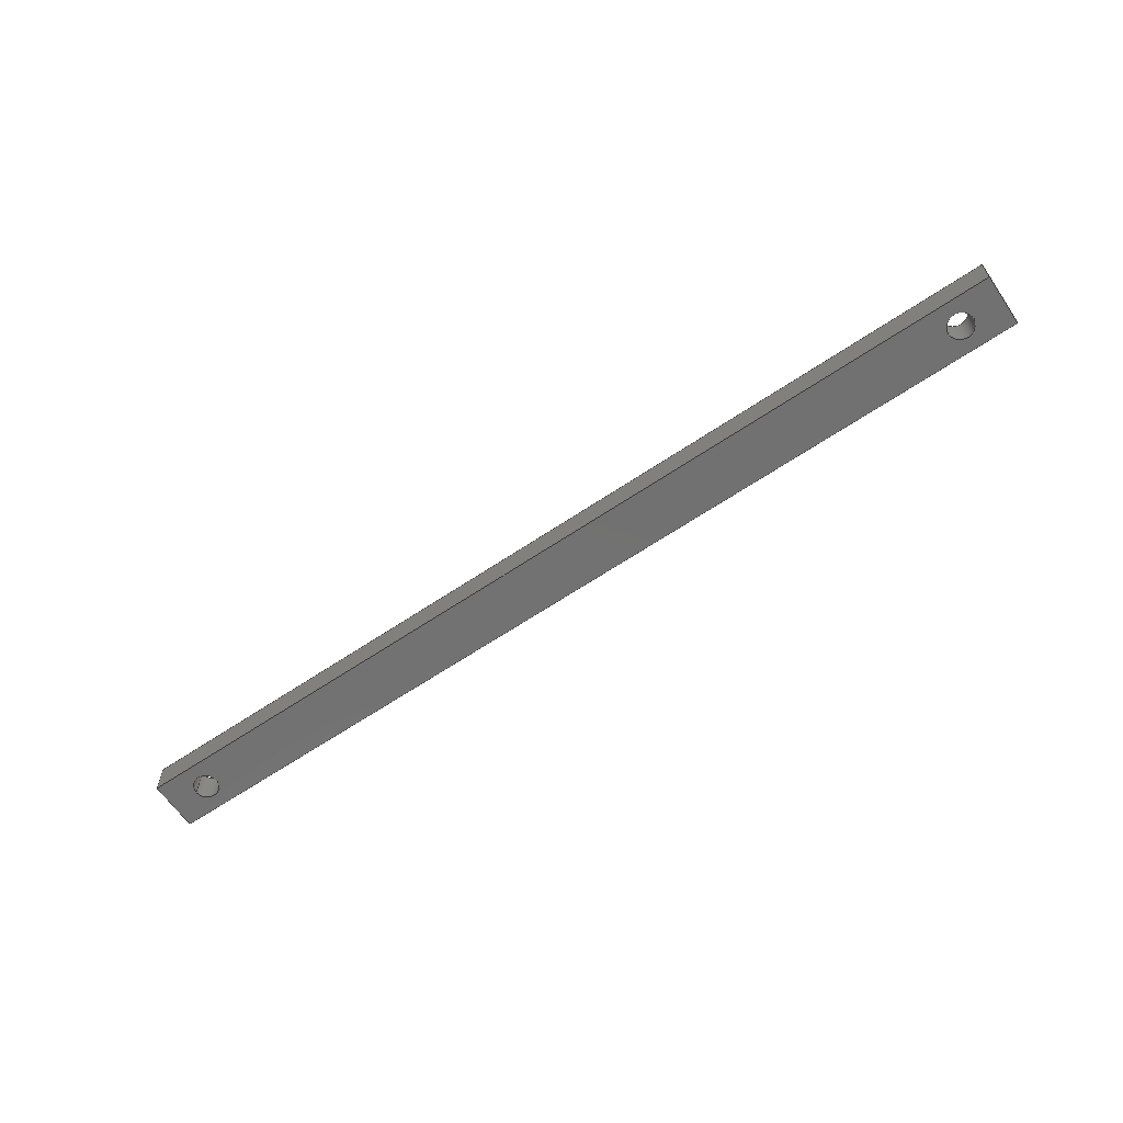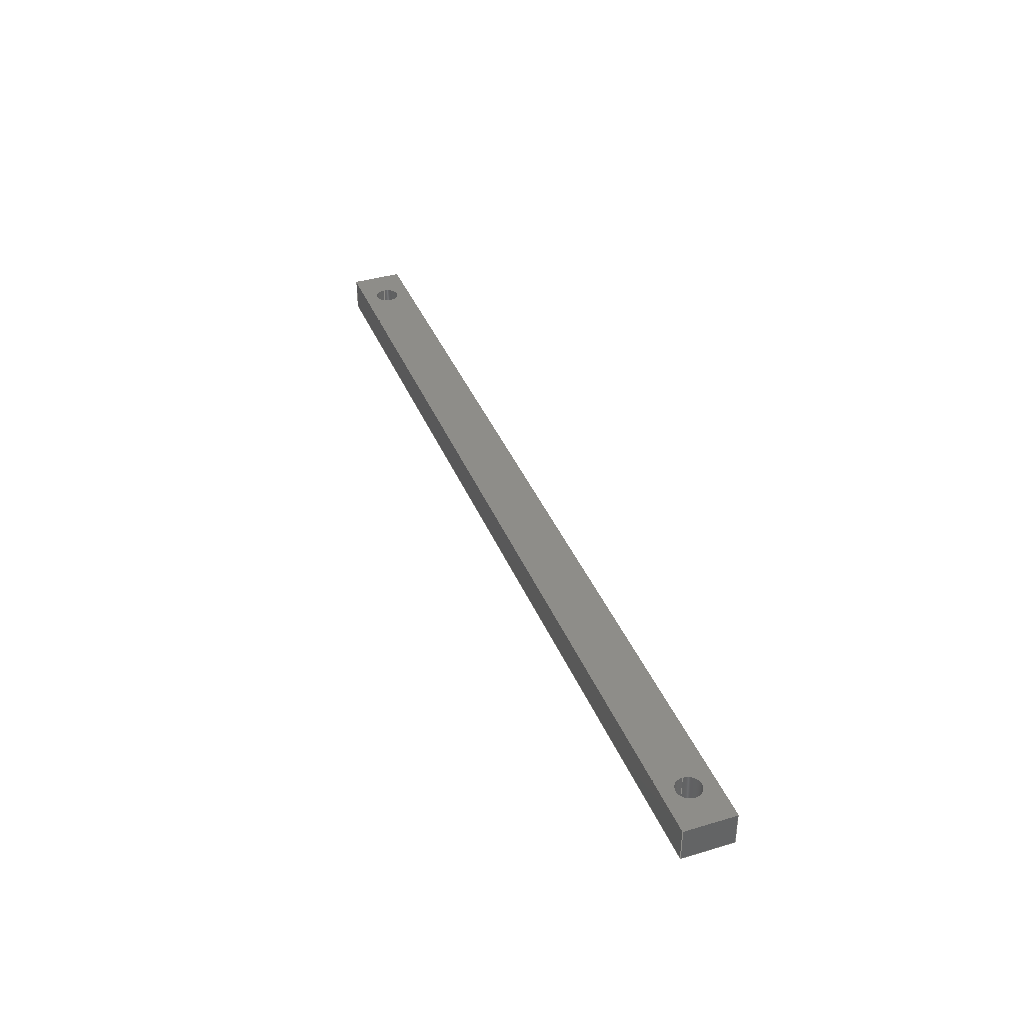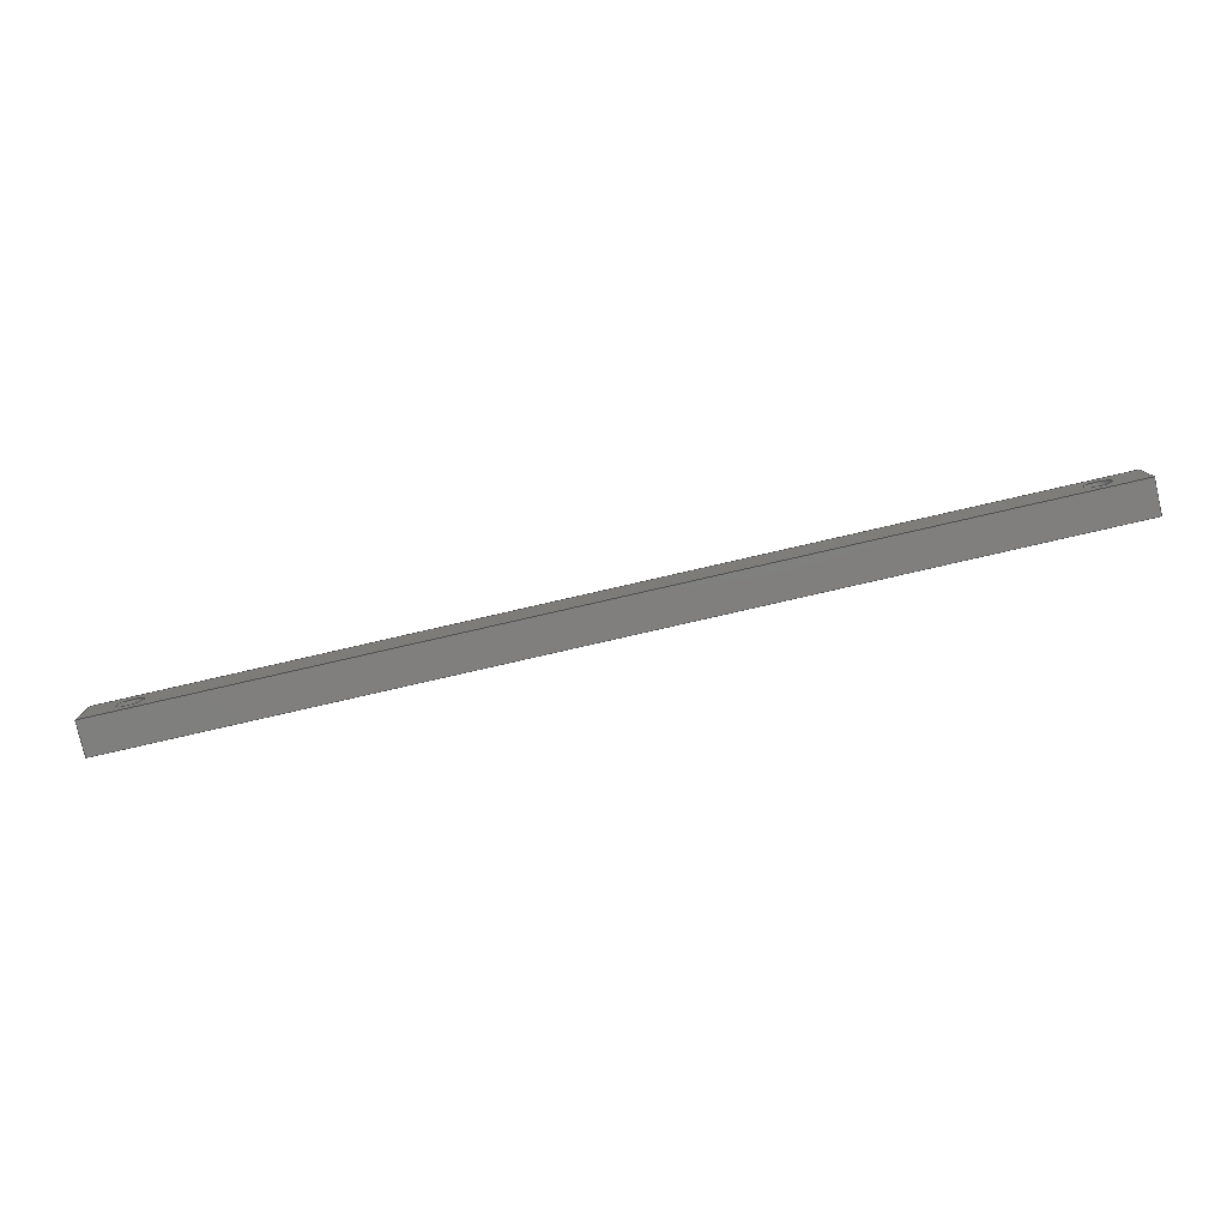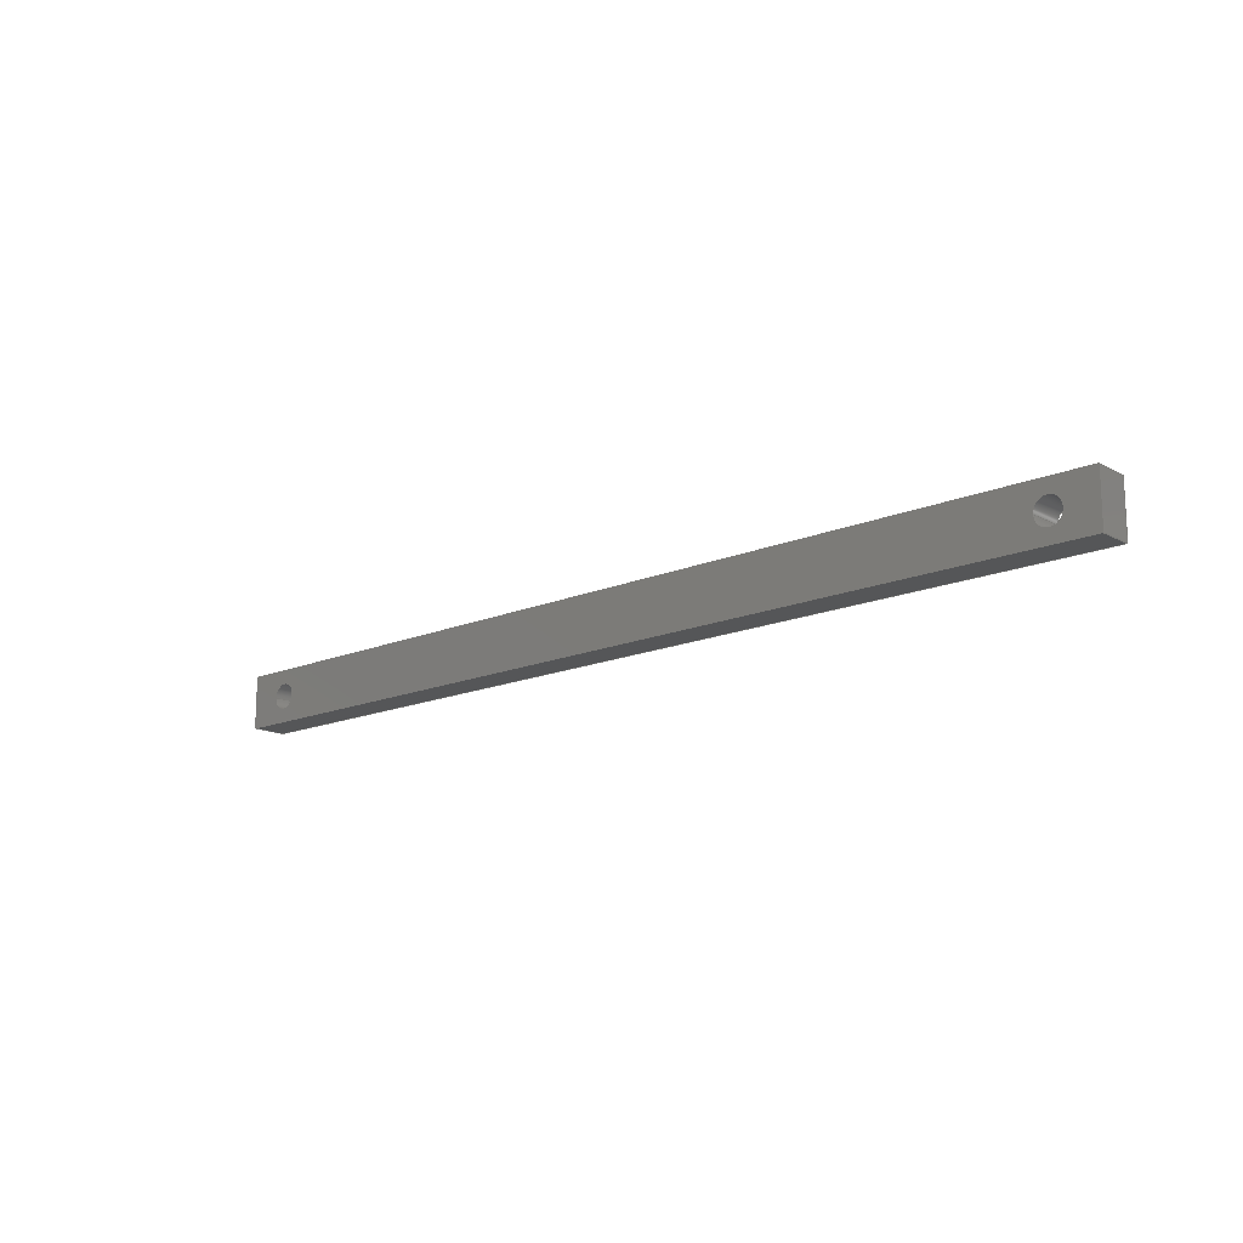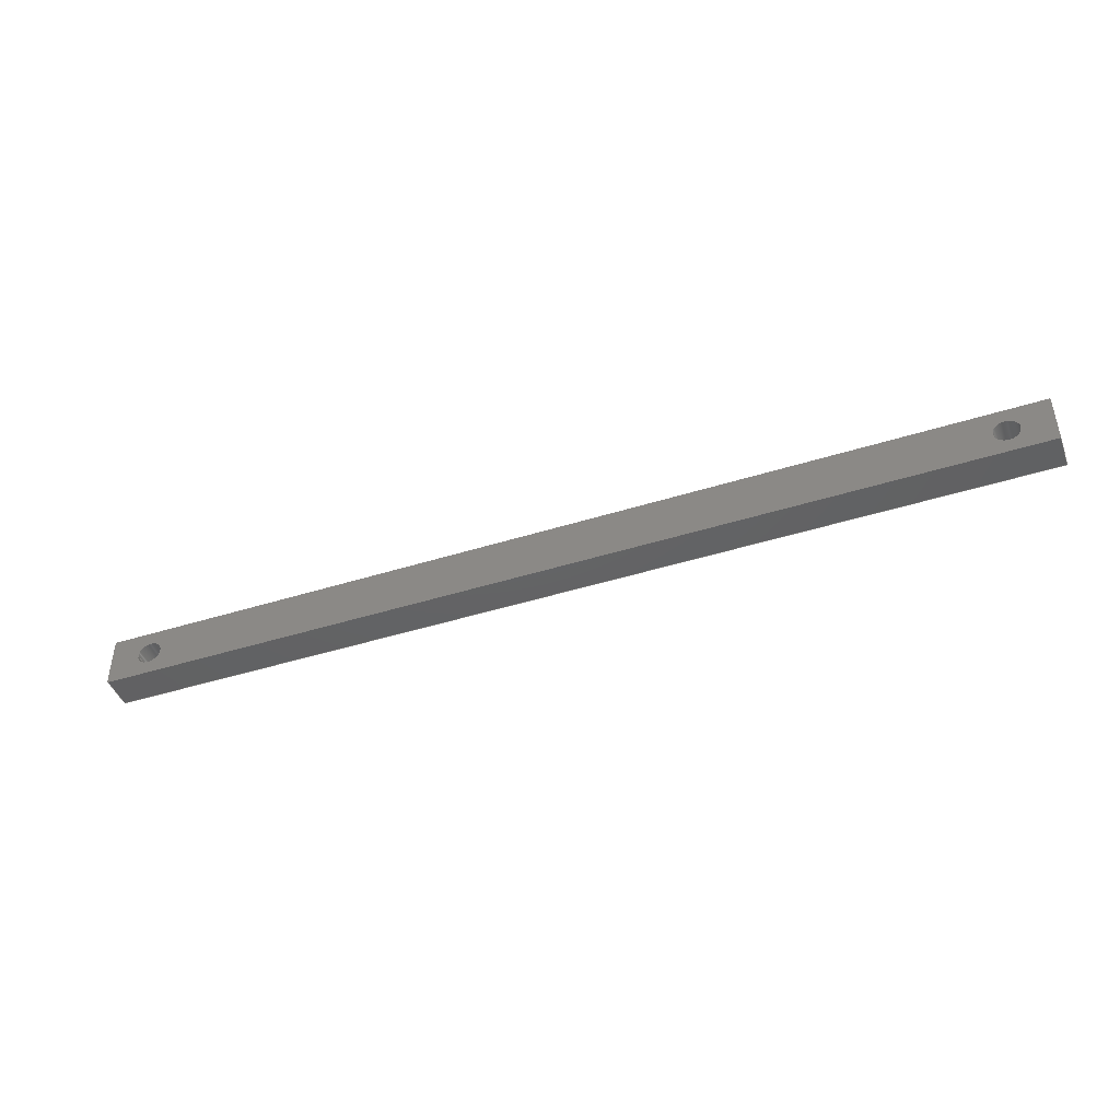
<metadata>
{"format":"step","ext":"step","renderer":"f3d","projection":"perspective","resolution":1024,"background":"white","views":[{"elev":-63.6,"azim":34.3,"up":"+Z"},{"elev":38.5,"azim":69.3,"up":"+Z"},{"elev":-79.5,"azim":-167.1,"up":"+Y"},{"elev":-15.4,"azim":42.1,"up":"+Y"},{"elev":-44.7,"azim":20.1,"up":"+Y"}]}
</metadata>
<code>
ISO-10303-21;
DATA;
#1=MECHANICAL_DESIGN_GEOMETRIC_PRESENTATION_REPRESENTATION('',(#4),#252);
#2=SHAPE_REPRESENTATION_RELATIONSHIP('SRR','None',#259,#3);
#3=ADVANCED_BREP_SHAPE_REPRESENTATION('',(#5),#251);
#4=STYLED_ITEM('',(#268),#5);
#5=MANIFOLD_SOLID_BREP('Body1',#144);
#6=FACE_BOUND('',#27,.T.);
#7=FACE_BOUND('',#28,.T.);
#8=FACE_BOUND('',#34,.T.);
#9=FACE_BOUND('',#35,.T.);
#10=PLANE('',#164);
#11=PLANE('',#165);
#12=PLANE('',#166);
#13=PLANE('',#167);
#14=PLANE('',#168);
#15=PLANE('',#169);
#16=FACE_OUTER_BOUND('',#24,.T.);
#17=FACE_OUTER_BOUND('',#25,.T.);
#18=FACE_OUTER_BOUND('',#26,.T.);
#19=FACE_OUTER_BOUND('',#29,.T.);
#20=FACE_OUTER_BOUND('',#30,.T.);
#21=FACE_OUTER_BOUND('',#31,.T.);
#22=FACE_OUTER_BOUND('',#32,.T.);
#23=FACE_OUTER_BOUND('',#33,.T.);
#24=EDGE_LOOP('',(#98,#99,#100,#101));
#25=EDGE_LOOP('',(#102,#103,#104,#105));
#26=EDGE_LOOP('',(#106,#107,#108,#109));
#27=EDGE_LOOP('',(#110));
#28=EDGE_LOOP('',(#111));
#29=EDGE_LOOP('',(#112,#113,#114,#115));
#30=EDGE_LOOP('',(#116,#117,#118,#119));
#31=EDGE_LOOP('',(#120,#121,#122,#123));
#32=EDGE_LOOP('',(#124,#125,#126,#127));
#33=EDGE_LOOP('',(#128,#129,#130,#131));
#34=EDGE_LOOP('',(#132));
#35=EDGE_LOOP('',(#133));
#36=LINE('',#215,#50);
#37=LINE('',#221,#51);
#38=LINE('',#226,#52);
#39=LINE('',#228,#53);
#40=LINE('',#230,#54);
#41=LINE('',#231,#55);
#42=LINE('',#234,#56);
#43=LINE('',#236,#57);
#44=LINE('',#237,#58);
#45=LINE('',#240,#59);
#46=LINE('',#241,#60);
#47=LINE('',#244,#61);
#48=LINE('',#245,#62);
#49=LINE('',#247,#63);
#50=VECTOR('',#176,0.15);
#51=VECTOR('',#183,0.15);
#52=VECTOR('',#188,1);
#53=VECTOR('',#189,1);
#54=VECTOR('',#190,1);
#55=VECTOR('',#191,1);
#56=VECTOR('',#194,1);
#57=VECTOR('',#195,1);
#58=VECTOR('',#196,1);
#59=VECTOR('',#199,1);
#60=VECTOR('',#200,1);
#61=VECTOR('',#203,1);
#62=VECTOR('',#204,1);
#63=VECTOR('',#207,1);
#64=CIRCLE('',#159,0.15);
#65=CIRCLE('',#160,0.15);
#66=CIRCLE('',#162,0.15);
#67=CIRCLE('',#163,0.15);
#68=VERTEX_POINT('',#212);
#69=VERTEX_POINT('',#214);
#70=VERTEX_POINT('',#218);
#71=VERTEX_POINT('',#220);
#72=VERTEX_POINT('',#224);
#73=VERTEX_POINT('',#225);
#74=VERTEX_POINT('',#227);
#75=VERTEX_POINT('',#229);
#76=VERTEX_POINT('',#233);
#77=VERTEX_POINT('',#235);
#78=VERTEX_POINT('',#239);
#79=VERTEX_POINT('',#243);
#80=EDGE_CURVE('',#68,#68,#64,.T.);
#81=EDGE_CURVE('',#68,#69,#36,.T.);
#82=EDGE_CURVE('',#69,#69,#65,.T.);
#83=EDGE_CURVE('',#70,#70,#66,.T.);
#84=EDGE_CURVE('',#70,#71,#37,.T.);
#85=EDGE_CURVE('',#71,#71,#67,.T.);
#86=EDGE_CURVE('',#72,#73,#38,.T.);
#87=EDGE_CURVE('',#73,#74,#39,.T.);
#88=EDGE_CURVE('',#74,#75,#40,.T.);
#89=EDGE_CURVE('',#75,#72,#41,.T.);
#90=EDGE_CURVE('',#76,#73,#42,.T.);
#91=EDGE_CURVE('',#77,#76,#43,.T.);
#92=EDGE_CURVE('',#74,#77,#44,.T.);
#93=EDGE_CURVE('',#78,#77,#45,.T.);
#94=EDGE_CURVE('',#75,#78,#46,.T.);
#95=EDGE_CURVE('',#79,#78,#47,.T.);
#96=EDGE_CURVE('',#72,#79,#48,.T.);
#97=EDGE_CURVE('',#76,#79,#49,.T.);
#98=ORIENTED_EDGE('',*,*,#80,.F.);
#99=ORIENTED_EDGE('',*,*,#81,.T.);
#100=ORIENTED_EDGE('',*,*,#82,.F.);
#101=ORIENTED_EDGE('',*,*,#81,.F.);
#102=ORIENTED_EDGE('',*,*,#83,.F.);
#103=ORIENTED_EDGE('',*,*,#84,.T.);
#104=ORIENTED_EDGE('',*,*,#85,.F.);
#105=ORIENTED_EDGE('',*,*,#84,.F.);
#106=ORIENTED_EDGE('',*,*,#86,.T.);
#107=ORIENTED_EDGE('',*,*,#87,.T.);
#108=ORIENTED_EDGE('',*,*,#88,.T.);
#109=ORIENTED_EDGE('',*,*,#89,.T.);
#110=ORIENTED_EDGE('',*,*,#80,.T.);
#111=ORIENTED_EDGE('',*,*,#83,.T.);
#112=ORIENTED_EDGE('',*,*,#90,.F.);
#113=ORIENTED_EDGE('',*,*,#91,.F.);
#114=ORIENTED_EDGE('',*,*,#92,.F.);
#115=ORIENTED_EDGE('',*,*,#87,.F.);
#116=ORIENTED_EDGE('',*,*,#92,.T.);
#117=ORIENTED_EDGE('',*,*,#93,.F.);
#118=ORIENTED_EDGE('',*,*,#94,.F.);
#119=ORIENTED_EDGE('',*,*,#88,.F.);
#120=ORIENTED_EDGE('',*,*,#94,.T.);
#121=ORIENTED_EDGE('',*,*,#95,.F.);
#122=ORIENTED_EDGE('',*,*,#96,.F.);
#123=ORIENTED_EDGE('',*,*,#89,.F.);
#124=ORIENTED_EDGE('',*,*,#96,.T.);
#125=ORIENTED_EDGE('',*,*,#97,.F.);
#126=ORIENTED_EDGE('',*,*,#90,.T.);
#127=ORIENTED_EDGE('',*,*,#86,.F.);
#128=ORIENTED_EDGE('',*,*,#97,.T.);
#129=ORIENTED_EDGE('',*,*,#95,.T.);
#130=ORIENTED_EDGE('',*,*,#93,.T.);
#131=ORIENTED_EDGE('',*,*,#91,.T.);
#132=ORIENTED_EDGE('',*,*,#82,.T.);
#133=ORIENTED_EDGE('',*,*,#85,.T.);
#134=CYLINDRICAL_SURFACE('',#158,0.15);
#135=CYLINDRICAL_SURFACE('',#161,0.15);
#136=ADVANCED_FACE('',(#16),#134,.F.);
#137=ADVANCED_FACE('',(#17),#135,.F.);
#138=ADVANCED_FACE('',(#18,#6,#7),#10,.T.);
#139=ADVANCED_FACE('',(#19),#11,.T.);
#140=ADVANCED_FACE('',(#20),#12,.T.);
#141=ADVANCED_FACE('',(#21),#13,.T.);
#142=ADVANCED_FACE('',(#22),#14,.T.);
#143=ADVANCED_FACE('',(#23,#8,#9),#15,.T.);
#144=CLOSED_SHELL('',(#136,#137,#138,#139,#140,#141,#142,#143));
#145=DERIVED_UNIT_ELEMENT(#147,1);
#146=DERIVED_UNIT_ELEMENT(#254,3);
#147=(
MASS_UNIT()
NAMED_UNIT(*)
SI_UNIT(.KILO.,.GRAM.)
);
#148=DERIVED_UNIT((#145,#146));
#149=MEASURE_REPRESENTATION_ITEM('density measure',
POSITIVE_RATIO_MEASURE(7850),#148);
#150=PROPERTY_DEFINITION_REPRESENTATION(#155,#152);
#151=PROPERTY_DEFINITION_REPRESENTATION(#156,#153);
#152=REPRESENTATION('material name',(#154),#251);
#153=REPRESENTATION('density',(#149),#251);
#154=DESCRIPTIVE_REPRESENTATION_ITEM('Steel','Steel');
#155=PROPERTY_DEFINITION('material property','material name',#261);
#156=PROPERTY_DEFINITION('material property','density of part',#261);
#157=AXIS2_PLACEMENT_3D('placement',#210,#170,#171);
#158=AXIS2_PLACEMENT_3D('',#211,#172,#173);
#159=AXIS2_PLACEMENT_3D('',#213,#174,#175);
#160=AXIS2_PLACEMENT_3D('',#216,#177,#178);
#161=AXIS2_PLACEMENT_3D('',#217,#179,#180);
#162=AXIS2_PLACEMENT_3D('',#219,#181,#182);
#163=AXIS2_PLACEMENT_3D('',#222,#184,#185);
#164=AXIS2_PLACEMENT_3D('',#223,#186,#187);
#165=AXIS2_PLACEMENT_3D('',#232,#192,#193);
#166=AXIS2_PLACEMENT_3D('',#238,#197,#198);
#167=AXIS2_PLACEMENT_3D('',#242,#201,#202);
#168=AXIS2_PLACEMENT_3D('',#246,#205,#206);
#169=AXIS2_PLACEMENT_3D('',#248,#208,#209);
#170=DIRECTION('axis',(0,0,1));
#171=DIRECTION('refdir',(1,0,0));
#172=DIRECTION('center_axis',(0,0,1));
#173=DIRECTION('ref_axis',(1,0,0));
#174=DIRECTION('center_axis',(0,0,1));
#175=DIRECTION('ref_axis',(1,0,0));
#176=DIRECTION('',(0,0,1));
#177=DIRECTION('center_axis',(0,0,-1));
#178=DIRECTION('ref_axis',(1,0,0));
#179=DIRECTION('center_axis',(0,0,1));
#180=DIRECTION('ref_axis',(1,0,0));
#181=DIRECTION('center_axis',(0,0,1));
#182=DIRECTION('ref_axis',(1,0,0));
#183=DIRECTION('',(0,0,1));
#184=DIRECTION('center_axis',(0,0,-1));
#185=DIRECTION('ref_axis',(1,0,0));
#186=DIRECTION('center_axis',(0,0,-1));
#187=DIRECTION('ref_axis',(-1,0,0));
#188=DIRECTION('',(1,1.867e-16,0));
#189=DIRECTION('',(0,-1,0));
#190=DIRECTION('',(-1,0,0));
#191=DIRECTION('',(0,1,0));
#192=DIRECTION('center_axis',(1,0,0));
#193=DIRECTION('ref_axis',(0,1,0));
#194=DIRECTION('',(0,0,-1));
#195=DIRECTION('',(0,1,0));
#196=DIRECTION('',(0,0,1));
#197=DIRECTION('center_axis',(0,-1,0));
#198=DIRECTION('ref_axis',(1,0,0));
#199=DIRECTION('',(1,0,0));
#200=DIRECTION('',(0,0,1));
#201=DIRECTION('center_axis',(-1,0,0));
#202=DIRECTION('ref_axis',(0,-1,0));
#203=DIRECTION('',(0,-1,0));
#204=DIRECTION('',(0,0,1));
#205=DIRECTION('center_axis',(-1.867e-16,1,0));
#206=DIRECTION('ref_axis',(-1,-1.867e-16,0));
#207=DIRECTION('',(-1,-1.867e-16,0));
#208=DIRECTION('center_axis',(0,0,1));
#209=DIRECTION('ref_axis',(1,0,0));
#210=CARTESIAN_POINT('',(0,0,0));
#211=CARTESIAN_POINT('Origin',(5,5.411e-16,0.2));
#212=CARTESIAN_POINT('',(4.85,5.228e-16,-0.2));
#213=CARTESIAN_POINT('Origin',(5,5.411e-16,-0.2));
#214=CARTESIAN_POINT('',(4.85,5.595e-16,0.2));
#215=CARTESIAN_POINT('',(4.85,5.228e-16,0.2));
#216=CARTESIAN_POINT('Origin',(5,5.411e-16,0.2));
#217=CARTESIAN_POINT('Origin',(-5.009,-4.449e-16,0.2));
#218=CARTESIAN_POINT('',(-5.159,-4.632e-16,-0.2));
#219=CARTESIAN_POINT('Origin',(-5.009,-4.449e-16,-0.2));
#220=CARTESIAN_POINT('',(-5.159,-4.265e-16,0.2));
#221=CARTESIAN_POINT('',(-5.159,-4.632e-16,0.2));
#222=CARTESIAN_POINT('Origin',(-5.009,-4.449e-16,0.2));
#223=CARTESIAN_POINT('Origin',(8.882e-15,4.441e-16,
-0.2));
#224=CARTESIAN_POINT('',(-5.5,0.3,-0.2));
#225=CARTESIAN_POINT('',(5.5,0.3,-0.2));
#226=CARTESIAN_POINT('',(-5.5,0.3,-0.2));
#227=CARTESIAN_POINT('',(5.5,-0.3,-0.2));
#228=CARTESIAN_POINT('',(5.5,0.3,-0.2));
#229=CARTESIAN_POINT('',(-5.5,-0.3,-0.2));
#230=CARTESIAN_POINT('',(5.5,-0.3,-0.2));
#231=CARTESIAN_POINT('',(-5.5,-0.3,-0.2));
#232=CARTESIAN_POINT('Origin',(5.5,-0.3,0));
#233=CARTESIAN_POINT('',(5.5,0.3,0.2));
#234=CARTESIAN_POINT('',(5.5,0.3,0));
#235=CARTESIAN_POINT('',(5.5,-0.3,0.2));
#236=CARTESIAN_POINT('',(5.5,0.3,0.2));
#237=CARTESIAN_POINT('',(5.5,-0.3,0));
#238=CARTESIAN_POINT('Origin',(-5.5,-0.3,0));
#239=CARTESIAN_POINT('',(-5.5,-0.3,0.2));
#240=CARTESIAN_POINT('',(5.5,-0.3,0.2));
#241=CARTESIAN_POINT('',(-5.5,-0.3,0));
#242=CARTESIAN_POINT('Origin',(-5.5,0.3,0));
#243=CARTESIAN_POINT('',(-5.5,0.3,0.2));
#244=CARTESIAN_POINT('',(-5.5,-0.3,0.2));
#245=CARTESIAN_POINT('',(-5.5,0.3,0));
#246=CARTESIAN_POINT('Origin',(5.5,0.3,0));
#247=CARTESIAN_POINT('',(-5.5,0.3,0.2));
#248=CARTESIAN_POINT('Origin',(8.882e-15,4.441e-16,
0.2));
#249=UNCERTAINTY_MEASURE_WITH_UNIT(LENGTH_MEASURE(0.001),#253,
'DISTANCE_ACCURACY_VALUE',
'Maximum model space distance between geometric entities at asserted c
onnectivities');
#250=UNCERTAINTY_MEASURE_WITH_UNIT(LENGTH_MEASURE(0.001),#253,
'DISTANCE_ACCURACY_VALUE',
'Maximum model space distance between geometric entities at asserted c
onnectivities');
#251=(
GEOMETRIC_REPRESENTATION_CONTEXT(3)
GLOBAL_UNCERTAINTY_ASSIGNED_CONTEXT((#249))
GLOBAL_UNIT_ASSIGNED_CONTEXT((#253,#255,#256))
REPRESENTATION_CONTEXT('','3D')
);
#252=(
GEOMETRIC_REPRESENTATION_CONTEXT(3)
GLOBAL_UNCERTAINTY_ASSIGNED_CONTEXT((#250))
GLOBAL_UNIT_ASSIGNED_CONTEXT((#253,#255,#256))
REPRESENTATION_CONTEXT('','3D')
);
#253=(
LENGTH_UNIT()
NAMED_UNIT(*)
SI_UNIT(.CENTI.,.METRE.)
);
#254=(
LENGTH_UNIT()
NAMED_UNIT(*)
SI_UNIT($,.METRE.)
);
#255=(
NAMED_UNIT(*)
PLANE_ANGLE_UNIT()
SI_UNIT($,.RADIAN.)
);
#256=(
NAMED_UNIT(*)
SI_UNIT($,.STERADIAN.)
SOLID_ANGLE_UNIT()
);
#257=SHAPE_DEFINITION_REPRESENTATION(#258,#259);
#258=PRODUCT_DEFINITION_SHAPE('',$,#261);
#259=SHAPE_REPRESENTATION('',(#157),#251);
#260=PRODUCT_DEFINITION_CONTEXT('part definition',#265,'design');
#261=PRODUCT_DEFINITION('Untitled','Untitled v3',#262,#260);
#262=PRODUCT_DEFINITION_FORMATION('',$,#267);
#263=PRODUCT_RELATED_PRODUCT_CATEGORY('Untitled v3','Untitled v3',(#267));
#264=APPLICATION_PROTOCOL_DEFINITION('international standard',
'automotive_design',2009,#265);
#265=APPLICATION_CONTEXT(
'Core Data for Automotive Mechanical Design Process');
#266=PRODUCT_CONTEXT('part definition',#265,'mechanical');
#267=PRODUCT('Untitled','Untitled v3',$,(#266));
#268=PRESENTATION_STYLE_ASSIGNMENT((#269));
#269=SURFACE_STYLE_USAGE(.BOTH.,#270);
#270=SURFACE_SIDE_STYLE('',(#271));
#271=SURFACE_STYLE_FILL_AREA(#272);
#272=FILL_AREA_STYLE('Paint - Enamel Glossy (Blue)',(#273));
#273=FILL_AREA_STYLE_COLOUR('Paint - Enamel Glossy (Blue)',#274);
#274=COLOUR_RGB('Paint - Enamel Glossy (Blue)',0.1882,0.2314,
0.5882);
ENDSEC;
END-ISO-10303-21;

</code>
